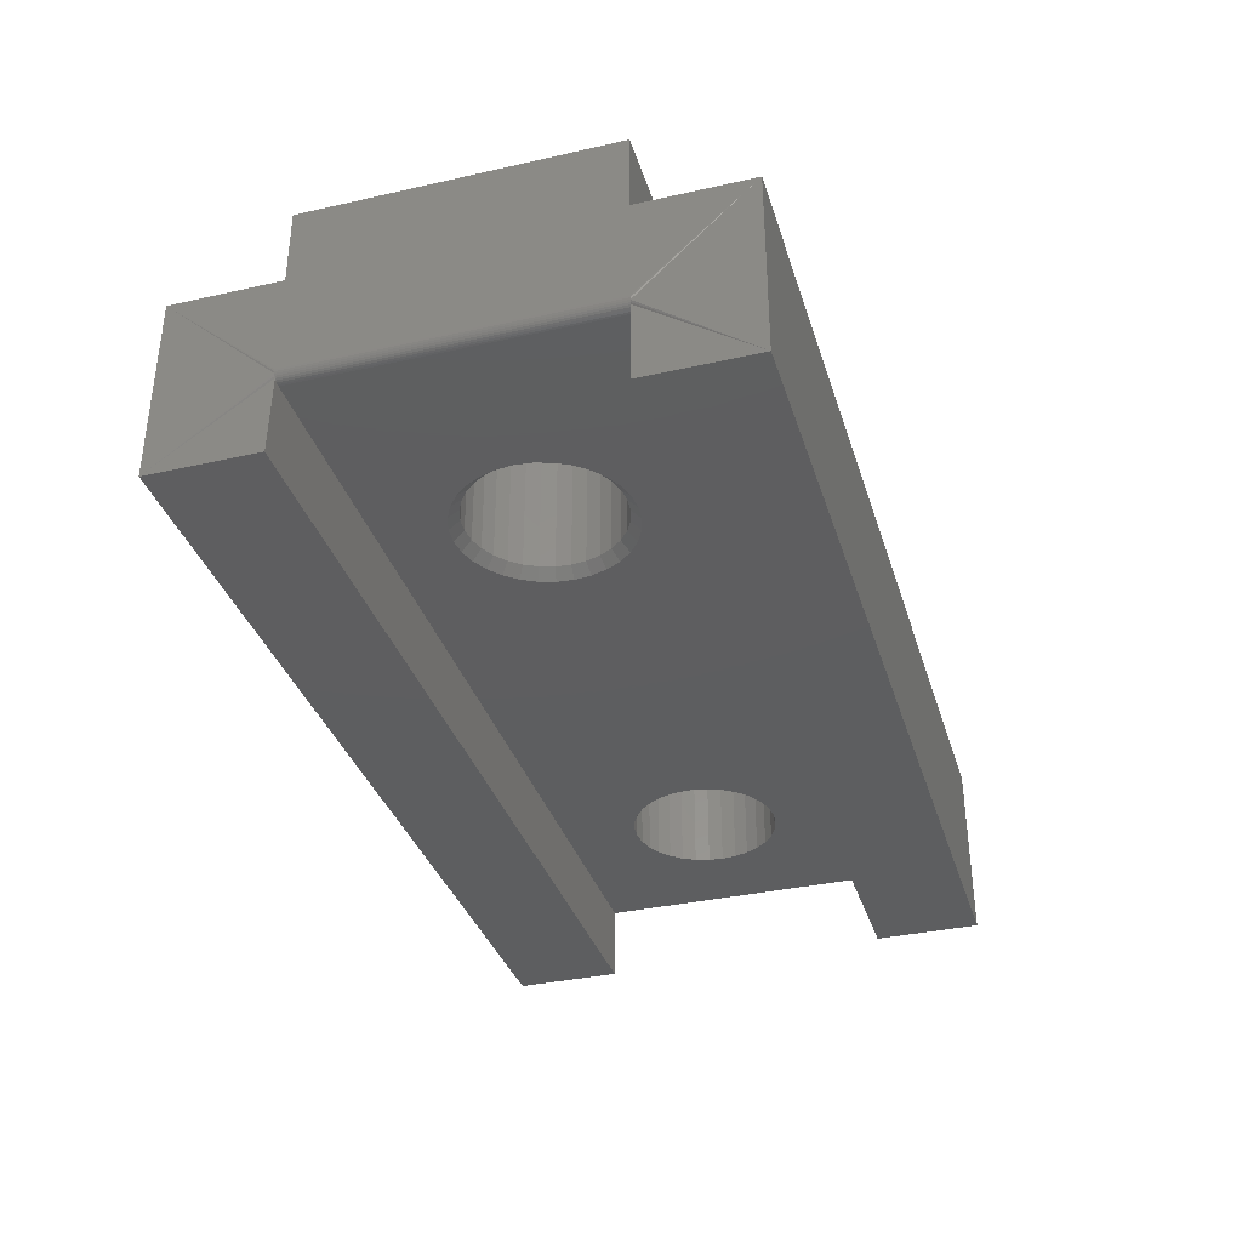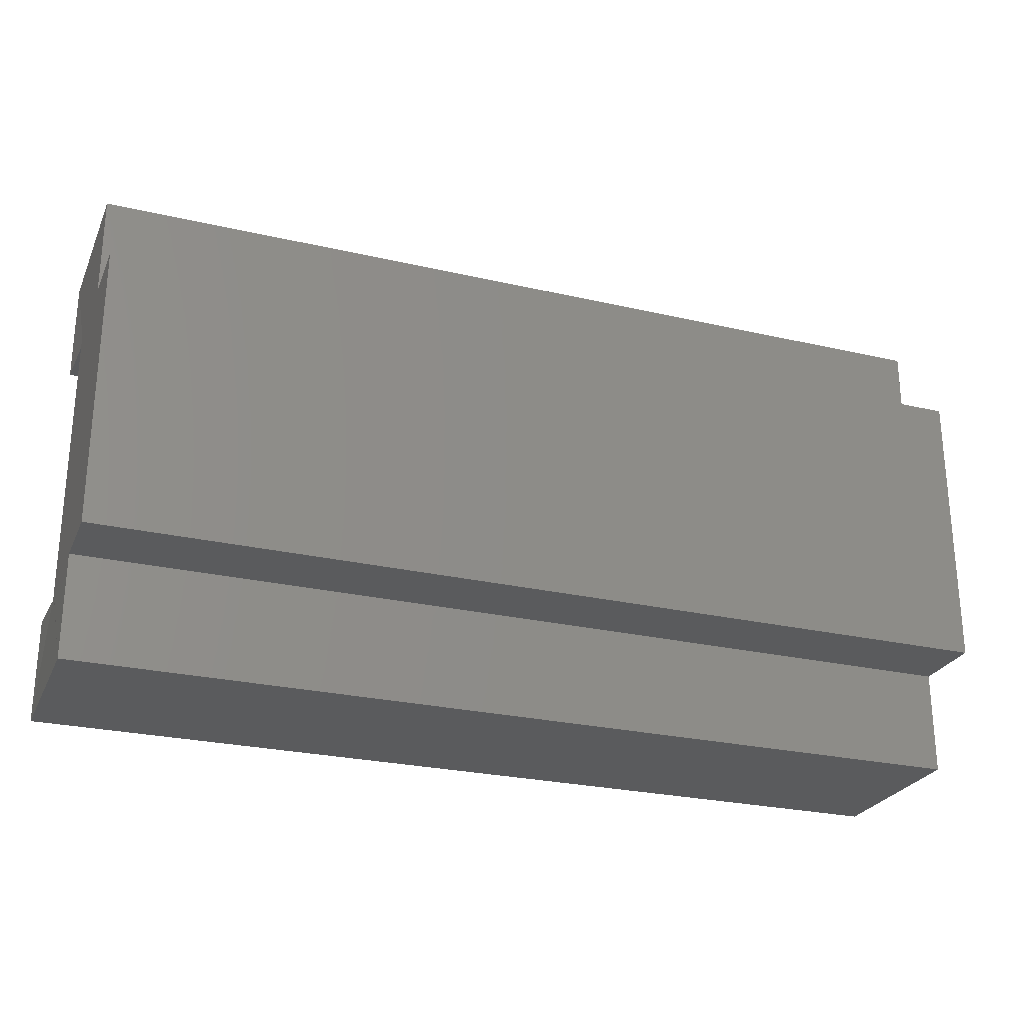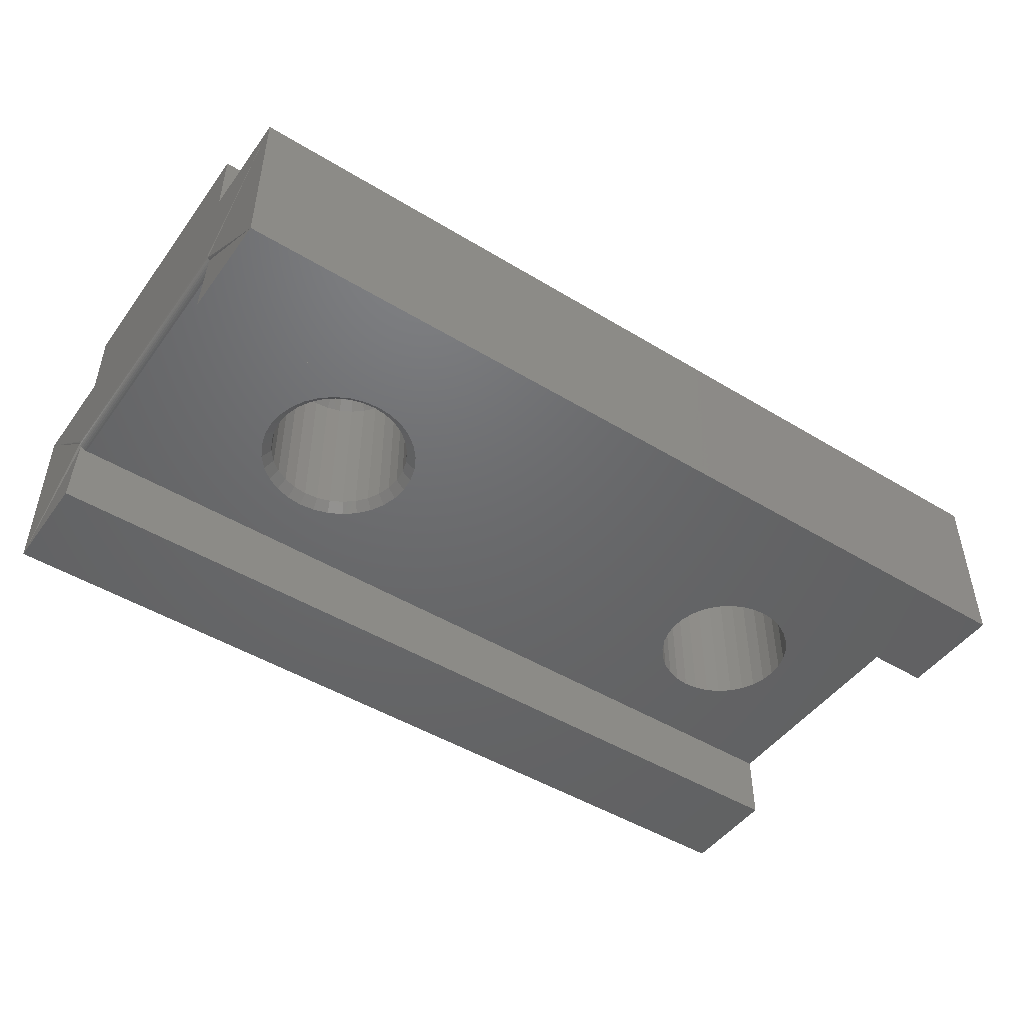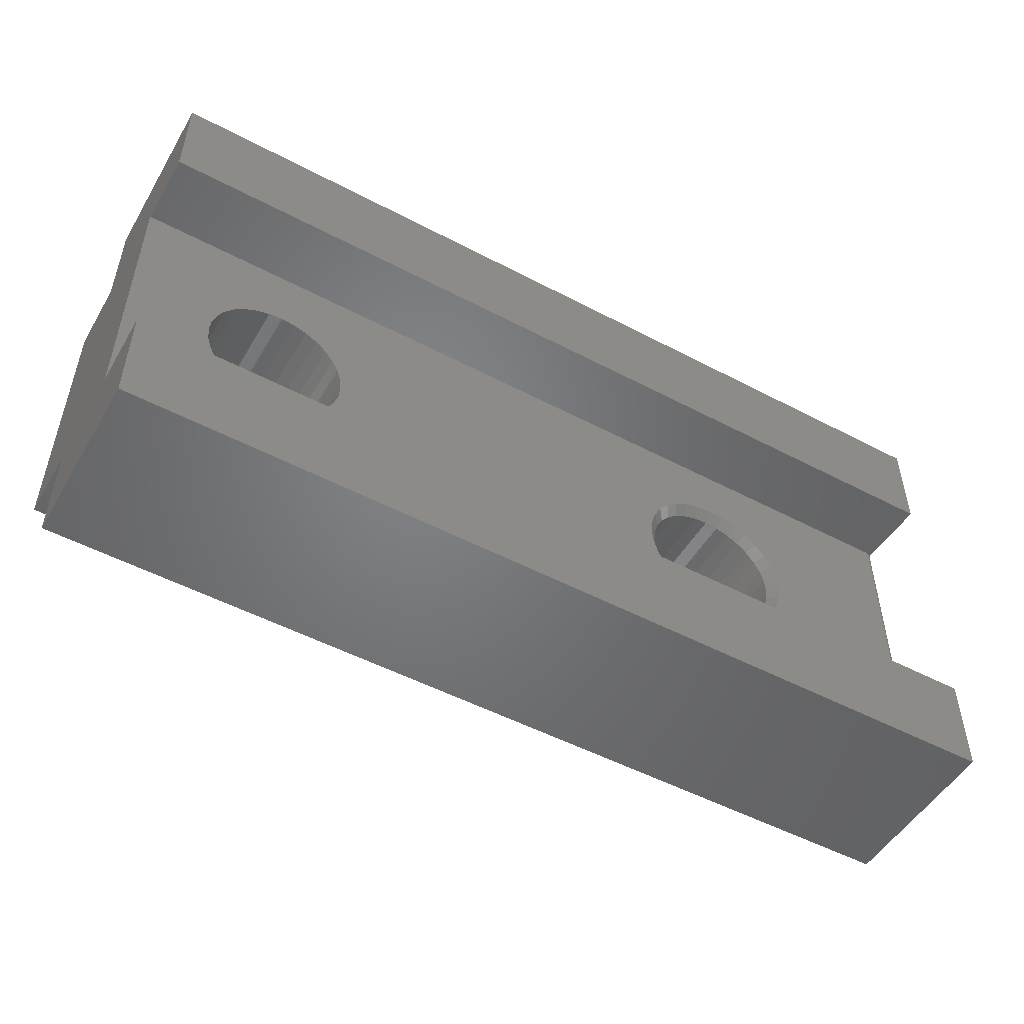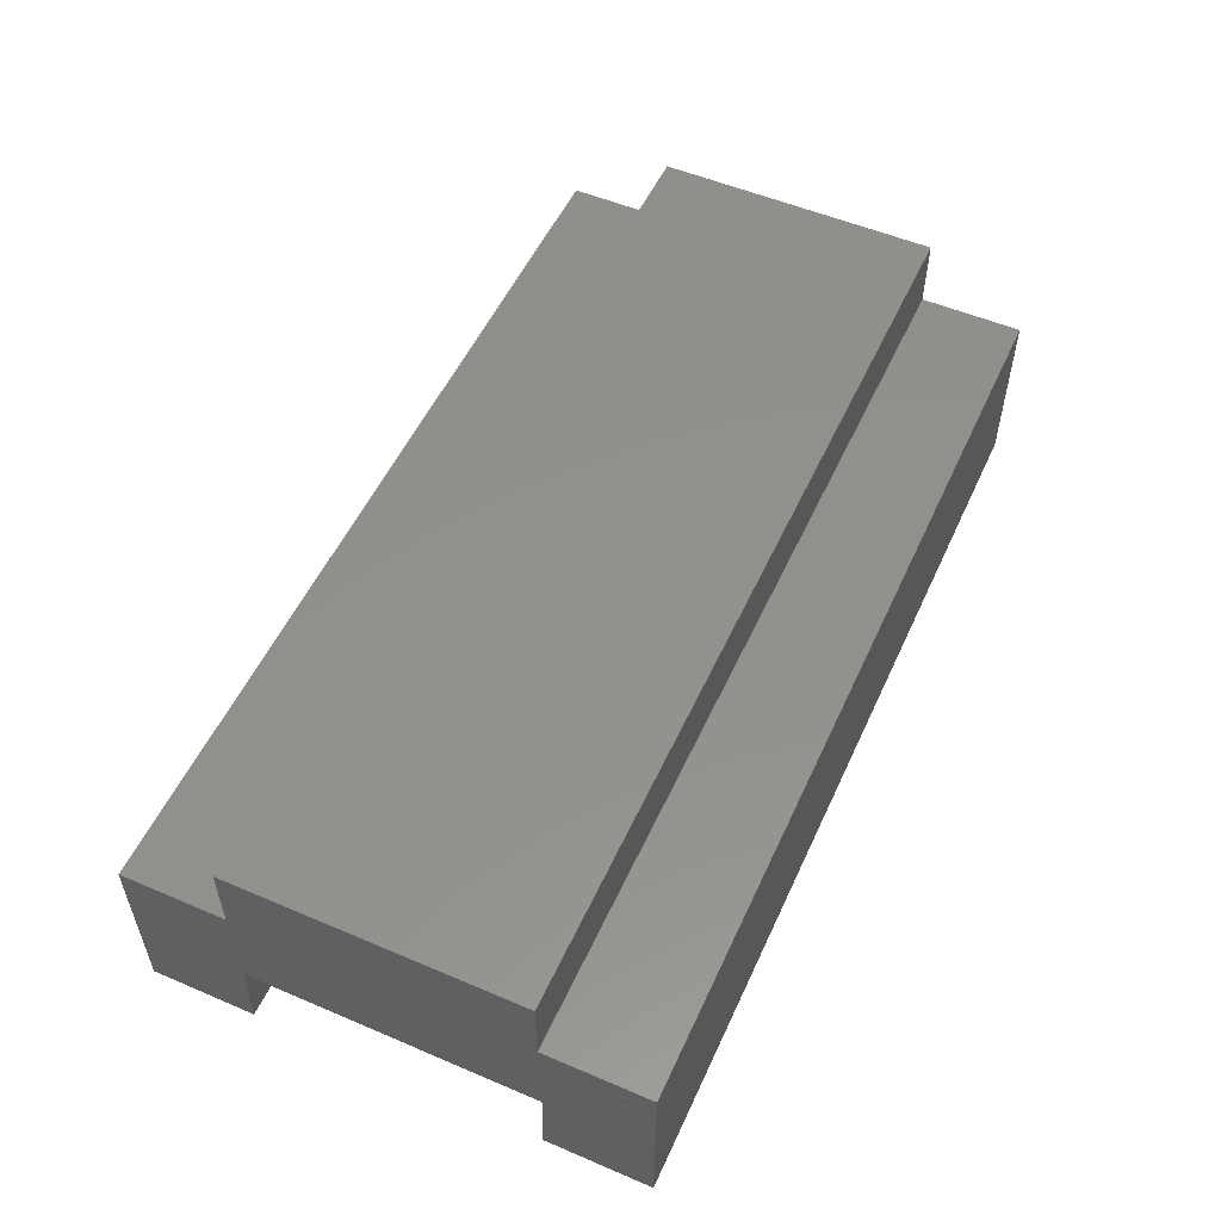
<metadata>
{"format":"stl","ext":"stl","renderer":"f3d","projection":"perspective","resolution":1024,"background":"white","views":[{"elev":-35.3,"azim":-73.4,"up":"+Z"},{"elev":-25.9,"azim":-20.2,"up":"+Y"},{"elev":-47.7,"azim":-34.4,"up":"+Z"},{"elev":-50.9,"azim":150.1,"up":"+Y"},{"elev":53.7,"azim":-65.6,"up":"+Z"}]}
</metadata>
<code>
# stl→obj: 232 verts, 460 faces
v 0.6217 0.2623 0.05987
v 0.6102 0.2612 0.2031
v 0.6102 0.2612 0.05987
v 0.5991 0.2578 0.2031
v 0.5991 0.2578 0.05987
v 0.5888 0.2524 0.2031
v 0.5888 0.2524 0.05987
v 0.5798 0.245 0.2031
v 0.5798 0.245 0.05987
v 0.5725 0.236 0.2031
v 0.5725 0.236 0.05987
v 0.567 0.2258 0.2031
v 0.567 0.2258 0.05987
v 0.5636 0.2147 0.2031
v 0.5636 0.2147 0.05987
v 0.5625 0.2031 0.2031
v 0.5625 0.2031 0.05987
v 0.6217 0.2623 0.2031
v 0.6333 0.2612 0.05987
v 0.6333 0.2612 0.2031
v 0.6444 0.2578 0.05987
v 0.6444 0.2578 0.2031
v 0.6546 0.2524 0.05987
v 0.6546 0.2524 0.2031
v 0.6636 0.245 0.05987
v 0.6636 0.245 0.2031
v 0.6709 0.236 0.05987
v 0.6709 0.236 0.2031
v 0.6764 0.2258 0.05987
v 0.6764 0.2258 0.2031
v 0.6798 0.2147 0.05987
v 0.6798 0.2147 0.2031
v 0.6809 0.2031 0.05987
v 0.6809 0.2031 0.2031
v 0.6217 0.1439 0.05987
v 0.6333 0.1451 0.2031
v 0.6333 0.1451 0.05987
v 0.6444 0.1484 0.2031
v 0.6444 0.1484 0.05987
v 0.6546 0.1539 0.2031
v 0.6546 0.1539 0.05987
v 0.6636 0.1613 0.2031
v 0.6636 0.1613 0.05987
v 0.6709 0.1702 0.2031
v 0.6709 0.1702 0.05987
v 0.6764 0.1805 0.2031
v 0.6764 0.1805 0.05987
v 0.6798 0.1916 0.2031
v 0.6798 0.1916 0.05987
v 0.6217 0.1439 0.2031
v 0.6102 0.1451 0.05987
v 0.6102 0.1451 0.2031
v 0.5991 0.1484 0.05987
v 0.5991 0.1484 0.2031
v 0.5888 0.1539 0.05987
v 0.5888 0.1539 0.2031
v 0.5798 0.1613 0.05987
v 0.5798 0.1613 0.2031
v 0.5725 0.1702 0.05987
v 0.5725 0.1702 0.2031
v 0.567 0.1805 0.05987
v 0.567 0.1805 0.2031
v 0.5636 0.1916 0.05987
v 0.5636 0.1916 0.2031
v 0.2539 0.1775 0.05987
v 0.2578 0.19 0.05987
v 0.259 0.2031 0.05987
v 0.2578 0.2162 0.05987
v 0.2539 0.2288 0.05987
v 0.75 0.3207 0.05987
v 0.75 0.08553 0.05987
v 0.2394 0.2505 0.05987
v 0.2293 0.2589 0.05987
v 0.2177 0.265 0.05987
v 0.2051 0.2689 0.05987
v 0.192 0.2701 0.05987
v 0.007812 0.3207 0.05987
v 0.007812 0.08553 0.05987
v 0.125 0.2031 0.05987
v 0.1263 0.19 0.05987
v 0.1301 0.1775 0.05987
v 0.1363 0.1659 0.05987
v 0.1446 0.1557 0.05987
v 0.1548 0.1474 0.05987
v 0.1664 0.1412 0.05987
v 0.1789 0.1374 0.05987
v 0.192 0.1361 0.05987
v 0.2478 0.1659 0.05987
v 0.2394 0.1557 0.05987
v 0.2051 0.1374 0.05987
v 0.2177 0.1412 0.05987
v 0.2293 0.1474 0.05987
v 0.1789 0.2689 0.05987
v 0.1664 0.265 0.05987
v 0.1548 0.2589 0.05987
v 0.1446 0.2505 0.05987
v 0.1363 0.2404 0.05987
v 0.1301 0.2288 0.05987
v 0.1263 0.2162 0.05987
v 0.2478 0.2404 0.05987
v 0.192 0.1439 0.06768
v 0.2036 0.1451 0.1953
v 0.2036 0.1451 0.06768
v 0.2147 0.1484 0.1953
v 0.2147 0.1484 0.06768
v 0.2249 0.1539 0.1953
v 0.2249 0.1539 0.06768
v 0.2339 0.1613 0.1953
v 0.2339 0.1613 0.06768
v 0.2413 0.1702 0.1953
v 0.2413 0.1702 0.06768
v 0.2467 0.1805 0.1953
v 0.2467 0.1805 0.06768
v 0.2501 0.1916 0.1953
v 0.2501 0.1916 0.06768
v 0.2512 0.2031 0.1953
v 0.2512 0.2031 0.06768
v 0.192 0.1439 0.1953
v 0.1805 0.1451 0.06768
v 0.1805 0.1451 0.1953
v 0.1694 0.1484 0.06768
v 0.1694 0.1484 0.1953
v 0.1591 0.1539 0.06768
v 0.1591 0.1539 0.1953
v 0.1502 0.1613 0.06768
v 0.1502 0.1613 0.1953
v 0.1428 0.1702 0.06768
v 0.1428 0.1702 0.1953
v 0.1373 0.1805 0.06768
v 0.1373 0.1805 0.1953
v 0.134 0.1916 0.06768
v 0.134 0.1916 0.1953
v 0.1328 0.2031 0.06768
v 0.1328 0.2031 0.1953
v 0.192 0.2623 0.06768
v 0.1805 0.2612 0.1953
v 0.1805 0.2612 0.06768
v 0.1694 0.2578 0.1953
v 0.1694 0.2578 0.06768
v 0.1591 0.2524 0.1953
v 0.1591 0.2524 0.06768
v 0.1502 0.245 0.1953
v 0.1502 0.245 0.06768
v 0.1428 0.236 0.1953
v 0.1428 0.236 0.06768
v 0.1373 0.2258 0.1953
v 0.1373 0.2258 0.06768
v 0.134 0.2147 0.1953
v 0.134 0.2147 0.06768
v 0.192 0.2623 0.1953
v 0.2036 0.2612 0.06768
v 0.2036 0.2612 0.1953
v 0.2147 0.2578 0.06768
v 0.2147 0.2578 0.1953
v 0.2249 0.2524 0.06768
v 0.2249 0.2524 0.1953
v 0.2339 0.245 0.06768
v 0.2339 0.245 0.1953
v 0.2413 0.236 0.06768
v 0.2413 0.236 0.1953
v 0.2467 0.2258 0.06768
v 0.2467 0.2258 0.1953
v 0.2501 0.2147 0.06768
v 0.2501 0.2147 0.1953
v 0.1724 0.2506 0.2031
v 0.182 0.2535 0.2031
v 0.192 0.2545 0.2031
v 0.2021 0.2535 0.2031
v 0.2117 0.2506 0.2031
v 0.1635 0.2459 0.2031
v 0.2206 0.2459 0.2031
v 0.1557 0.2395 0.2031
v 0.2284 0.2395 0.2031
v 0.1493 0.2317 0.2031
v 0.2348 0.2317 0.2031
v 0.1445 0.2228 0.2031
v 0.2395 0.2228 0.2031
v 0.1416 0.2132 0.2031
v 0.2424 0.2132 0.2031
v 0.2395 0.1835 0.2031
v 0.1445 0.1835 0.2031
v 0.2424 0.1931 0.2031
v 0.1493 0.1746 0.2031
v 0.2348 0.1746 0.2031
v 0.1557 0.1668 0.2031
v 0.2284 0.1668 0.2031
v 0.1635 0.1604 0.2031
v 0.2206 0.1604 0.2031
v 0.1724 0.1556 0.2031
v 0.2117 0.1556 0.2031
v 0.182 0.1527 0.2031
v 0.192 0.1517 0.2031
v 0.2021 0.1527 0.2031
v 0.1416 0.1931 0.2031
v 0.1406 0.2031 0.2031
v 0.2434 0.2031 0.2031
v 0 0.3207 -2.082e-17
v 0 0.4062 -2.488e-17
v 0.75 0.3207 -1.964e-17
v 0.75 0.4062 -2.488e-17
v 0 0 0
v 0 0.08553 -5.237e-18
v 0.75 0 0
v 0.75 0.08553 -5.237e-18
v 0.0005947 0.08553 0.06469
v 0.001317 0.08553 0.06334
v 0.002288 0.08553 0.06216
v 0 0.4062 0.1454
v 0.0005947 0.3207 0.06469
v 0.0001501 0.3207 0.06616
v 0 0.3207 0.06768
v 0 0.08553 0.06768
v 0 8.903e-18 0.1454
v 0.0001501 0.08553 0.06616
v 0 0.08553 0.1454
v 0 0.3207 0.1454
v 0.002288 0.3207 0.06216
v 0.001317 0.3207 0.06334
v 0 0.08553 0.2053
v 0 0.3207 0.2053
v 0.003472 0.08553 0.06119
v 0.004823 0.08553 0.06046
v 0.006288 0.08553 0.06002
v 0.006288 0.3207 0.06002
v 0.004823 0.3207 0.06046
v 0.003472 0.3207 0.06119
v 0.75 8.903e-18 0.1454
v 0.75 0.4062 0.1454
v 0.75 0.3207 0.1454
v 0.75 0.08553 0.1454
v 0.75 0.08553 0.2053
v 0.75 0.3207 0.2053
f 1 2 3
f 3 2 4
f 3 4 5
f 5 4 6
f 5 6 7
f 7 6 8
f 7 8 9
f 9 8 10
f 9 10 11
f 11 10 12
f 11 12 13
f 13 12 14
f 13 14 15
f 15 14 16
f 15 16 17
f 2 1 18
f 18 1 19
f 18 19 20
f 20 19 21
f 20 21 22
f 22 21 23
f 22 23 24
f 24 23 25
f 24 25 26
f 26 25 27
f 26 27 28
f 28 27 29
f 28 29 30
f 30 29 31
f 30 31 32
f 32 31 33
f 32 33 34
f 35 36 37
f 37 36 38
f 37 38 39
f 39 38 40
f 39 40 41
f 41 40 42
f 41 42 43
f 43 42 44
f 43 44 45
f 45 44 46
f 45 46 47
f 47 46 48
f 47 48 49
f 49 48 34
f 49 34 33
f 36 35 50
f 50 35 51
f 50 51 52
f 52 51 53
f 52 53 54
f 54 53 55
f 54 55 56
f 56 55 57
f 56 57 58
f 58 57 59
f 58 59 60
f 60 59 61
f 60 61 62
f 62 61 63
f 62 63 64
f 64 63 17
f 64 17 16
f 17 65 66
f 17 66 67
f 17 67 68
f 17 68 69
f 70 71 49
f 70 49 33
f 70 33 31
f 70 31 29
f 70 29 27
f 70 27 25
f 70 25 23
f 70 23 21
f 70 21 19
f 70 19 1
f 70 1 3
f 70 3 5
f 70 5 72
f 70 72 73
f 70 73 74
f 70 74 75
f 70 75 76
f 70 76 77
f 78 77 79
f 78 79 80
f 78 80 81
f 78 81 82
f 78 82 83
f 78 83 84
f 78 84 85
f 78 85 86
f 78 86 87
f 88 65 17
f 88 17 63
f 88 63 61
f 88 61 59
f 88 59 57
f 89 88 57
f 89 57 55
f 89 55 53
f 71 78 87
f 71 87 90
f 71 90 91
f 71 91 92
f 71 92 89
f 71 89 53
f 71 53 51
f 71 51 35
f 71 35 37
f 71 37 39
f 71 39 41
f 71 41 43
f 71 43 45
f 71 45 47
f 71 47 49
f 77 76 93
f 77 93 94
f 77 94 95
f 77 95 96
f 77 96 97
f 77 97 98
f 77 98 99
f 77 99 79
f 100 9 11
f 100 11 13
f 100 13 15
f 100 15 17
f 100 17 69
f 72 5 7
f 72 7 9
f 72 9 100
f 18 20 2
f 4 2 20
f 22 4 20
f 6 4 22
f 24 6 22
f 8 6 24
f 26 8 24
f 10 8 26
f 28 10 26
f 12 10 28
f 30 12 28
f 44 60 46
f 58 60 44
f 42 58 44
f 56 58 42
f 40 56 42
f 54 56 40
f 38 54 40
f 52 54 38
f 36 52 38
f 50 52 36
f 60 62 46
f 46 62 64
f 46 64 48
f 48 64 16
f 48 16 34
f 34 16 14
f 34 14 32
f 32 14 12
f 32 12 30
f 101 102 103
f 103 102 104
f 103 104 105
f 105 104 106
f 105 106 107
f 107 106 108
f 107 108 109
f 109 108 110
f 109 110 111
f 111 110 112
f 111 112 113
f 113 112 114
f 113 114 115
f 115 114 116
f 115 116 117
f 102 101 118
f 118 101 119
f 118 119 120
f 120 119 121
f 120 121 122
f 122 121 123
f 122 123 124
f 124 123 125
f 124 125 126
f 126 125 127
f 126 127 128
f 128 127 129
f 128 129 130
f 130 129 131
f 130 131 132
f 132 131 133
f 132 133 134
f 135 136 137
f 137 136 138
f 137 138 139
f 139 138 140
f 139 140 141
f 141 140 142
f 141 142 143
f 143 142 144
f 143 144 145
f 145 144 146
f 145 146 147
f 147 146 148
f 147 148 149
f 149 148 134
f 149 134 133
f 136 135 150
f 150 135 151
f 150 151 152
f 152 151 153
f 152 153 154
f 154 153 155
f 154 155 156
f 156 155 157
f 156 157 158
f 158 157 159
f 158 159 160
f 160 159 161
f 160 161 162
f 162 161 163
f 162 163 164
f 164 163 117
f 164 117 116
f 117 163 67
f 163 68 67
f 79 99 133
f 99 149 133
f 99 98 147
f 149 99 147
f 97 96 145
f 145 98 97
f 147 98 145
f 95 94 139
f 141 95 139
f 141 143 95
f 93 76 137
f 137 94 93
f 139 94 137
f 75 74 153
f 151 75 153
f 151 135 75
f 73 72 155
f 155 74 73
f 153 74 155
f 100 69 161
f 159 100 161
f 159 157 100
f 163 69 68
f 161 69 163
f 143 145 96
f 96 95 143
f 135 137 76
f 76 75 135
f 157 155 72
f 72 100 157
f 133 131 79
f 131 80 79
f 67 66 117
f 66 115 117
f 66 65 113
f 115 66 113
f 88 89 111
f 111 65 88
f 113 65 111
f 92 91 105
f 107 92 105
f 107 109 92
f 90 87 103
f 103 91 90
f 105 91 103
f 86 85 121
f 119 86 121
f 119 101 86
f 84 83 123
f 123 85 84
f 121 85 123
f 82 81 129
f 127 82 129
f 127 125 82
f 131 81 80
f 129 81 131
f 109 111 89
f 89 92 109
f 101 103 87
f 87 86 101
f 125 123 83
f 83 82 125
f 165 166 167
f 165 167 168
f 169 165 168
f 170 165 169
f 171 170 169
f 172 170 171
f 173 172 171
f 174 172 173
f 175 174 173
f 176 174 175
f 177 176 175
f 178 176 177
f 179 178 177
f 180 181 182
f 183 181 180
f 184 183 180
f 185 183 184
f 186 185 184
f 187 185 186
f 188 187 186
f 189 187 188
f 190 189 188
f 191 189 190
f 192 191 190
f 193 192 190
f 181 194 182
f 182 194 195
f 182 195 196
f 196 195 178
f 196 178 179
f 196 164 116
f 196 179 164
f 134 178 195
f 134 148 178
f 177 162 164
f 177 164 179
f 175 158 160
f 160 162 175
f 175 162 177
f 169 154 156
f 169 156 171
f 156 173 171
f 168 150 152
f 152 154 168
f 168 154 169
f 165 138 136
f 165 136 166
f 136 167 166
f 170 142 140
f 140 138 170
f 170 138 165
f 176 146 144
f 176 144 174
f 144 172 174
f 148 146 178
f 178 146 176
f 158 175 173
f 173 156 158
f 150 168 167
f 167 136 150
f 142 170 172
f 172 144 142
f 195 132 134
f 195 194 132
f 116 182 196
f 116 114 182
f 181 130 132
f 181 132 194
f 183 126 128
f 128 130 183
f 183 130 181
f 189 122 124
f 189 124 187
f 124 185 187
f 191 118 120
f 120 122 191
f 191 122 189
f 190 104 102
f 190 102 193
f 102 192 193
f 188 108 106
f 106 104 188
f 188 104 190
f 180 112 110
f 180 110 184
f 110 186 184
f 114 112 182
f 182 112 180
f 126 183 185
f 185 124 126
f 118 191 192
f 192 102 118
f 108 188 186
f 186 110 108
f 197 198 199
f 199 198 200
f 201 202 203
f 203 202 204
f 201 205 206
f 201 206 207
f 201 207 202
f 208 198 209
f 208 209 210
f 208 210 211
f 208 211 212
f 213 212 214
f 213 214 205
f 213 205 201
f 212 213 215
f 212 215 216
f 212 216 208
f 198 197 217
f 198 217 218
f 198 218 209
f 215 219 216
f 216 219 220
f 202 207 221
f 202 221 222
f 202 222 223
f 202 223 78
f 202 78 71
f 202 71 204
f 197 199 70
f 197 70 77
f 197 77 224
f 197 224 225
f 197 225 226
f 197 226 217
f 213 201 227
f 227 201 203
f 198 208 200
f 200 208 228
f 212 211 214
f 214 211 210
f 214 210 205
f 205 210 209
f 205 209 206
f 206 209 218
f 206 218 207
f 207 218 217
f 207 217 221
f 221 217 226
f 221 226 222
f 222 226 225
f 222 225 223
f 223 225 224
f 223 224 78
f 78 224 77
f 71 70 228
f 71 228 229
f 71 229 230
f 71 230 227
f 71 227 203
f 71 203 204
f 230 229 231
f 231 229 232
f 199 200 70
f 70 200 228
f 215 213 230
f 230 213 227
f 215 230 219
f 219 230 231
f 220 219 232
f 232 219 231
f 220 232 216
f 216 232 229
f 208 216 228
f 228 216 229

</code>
